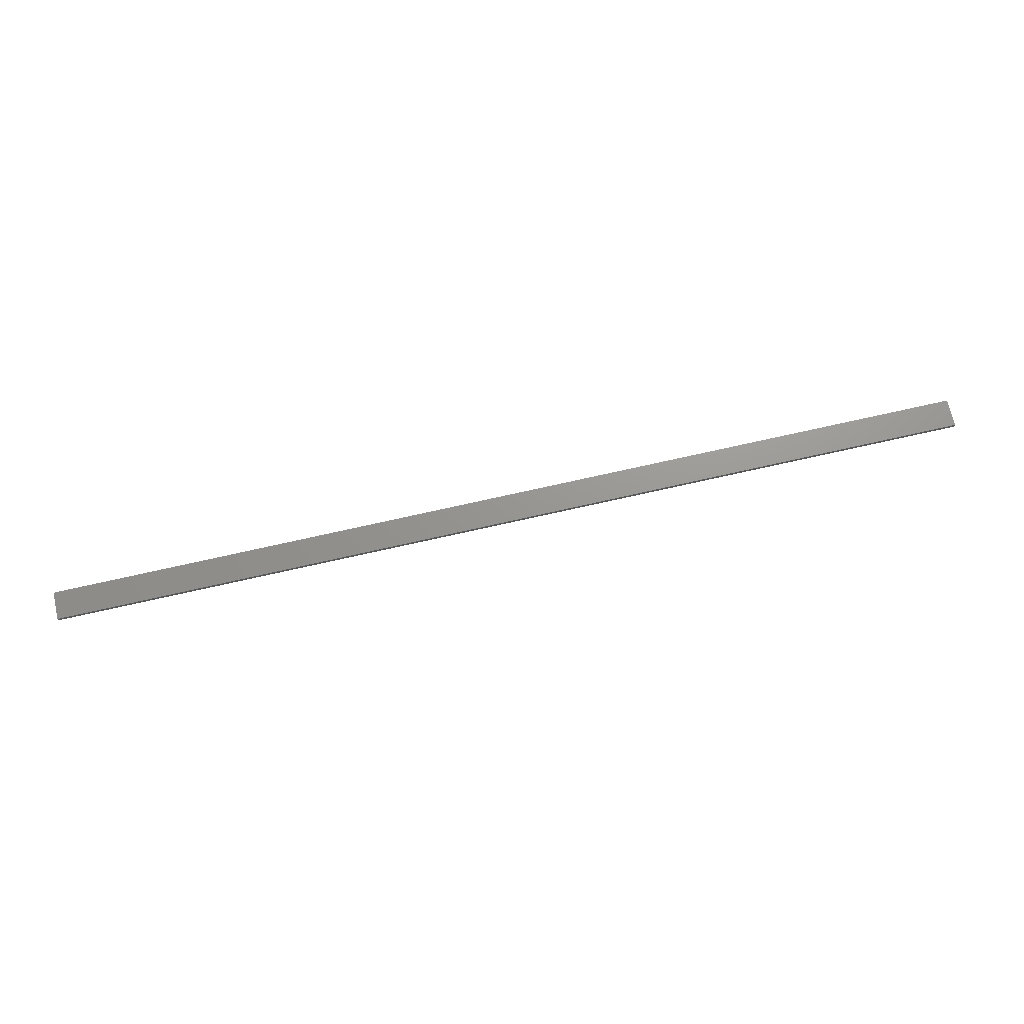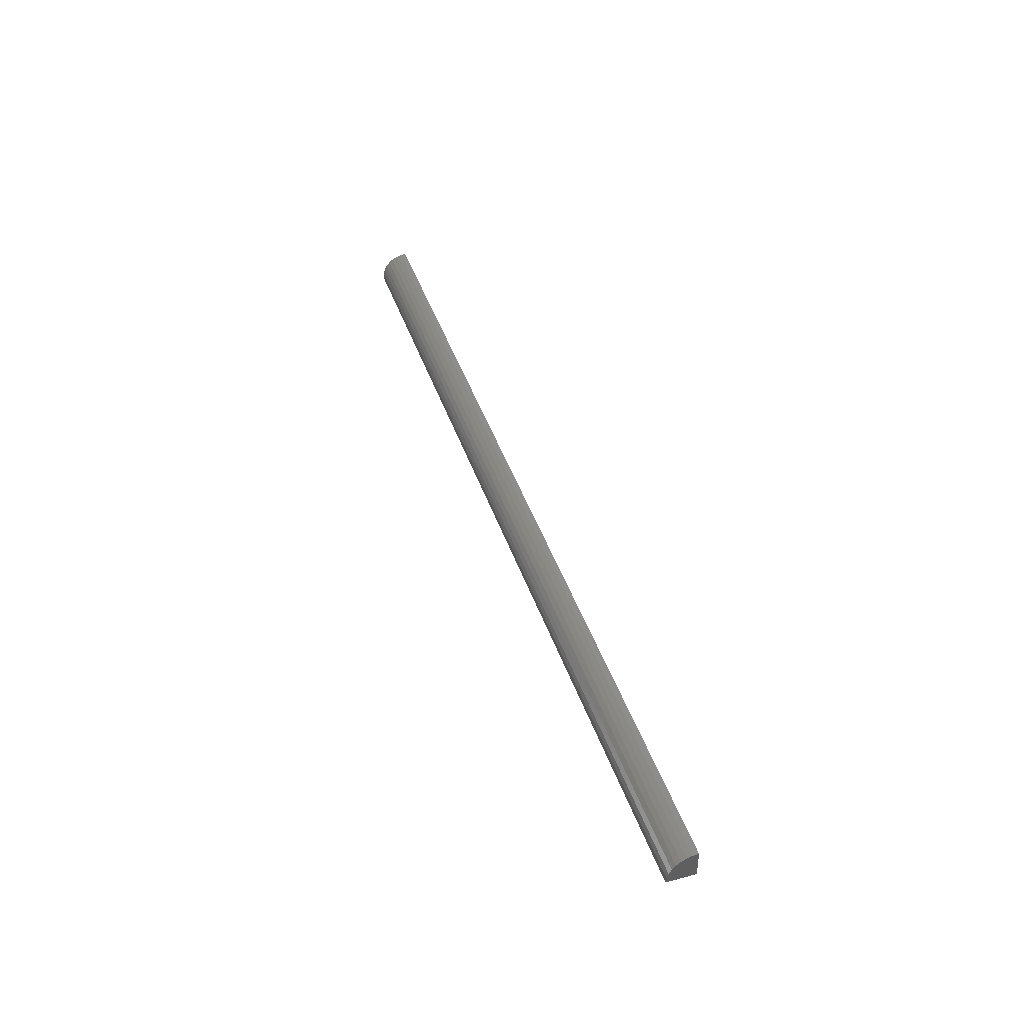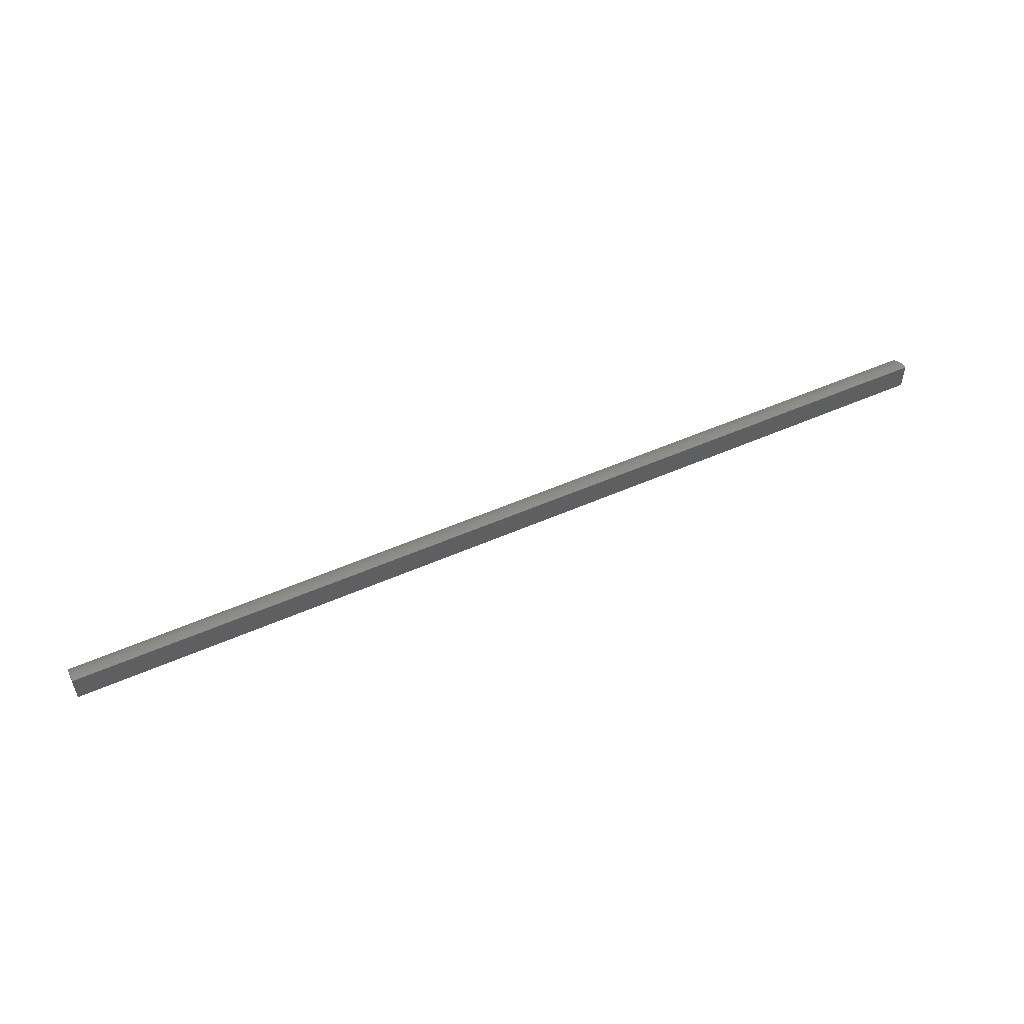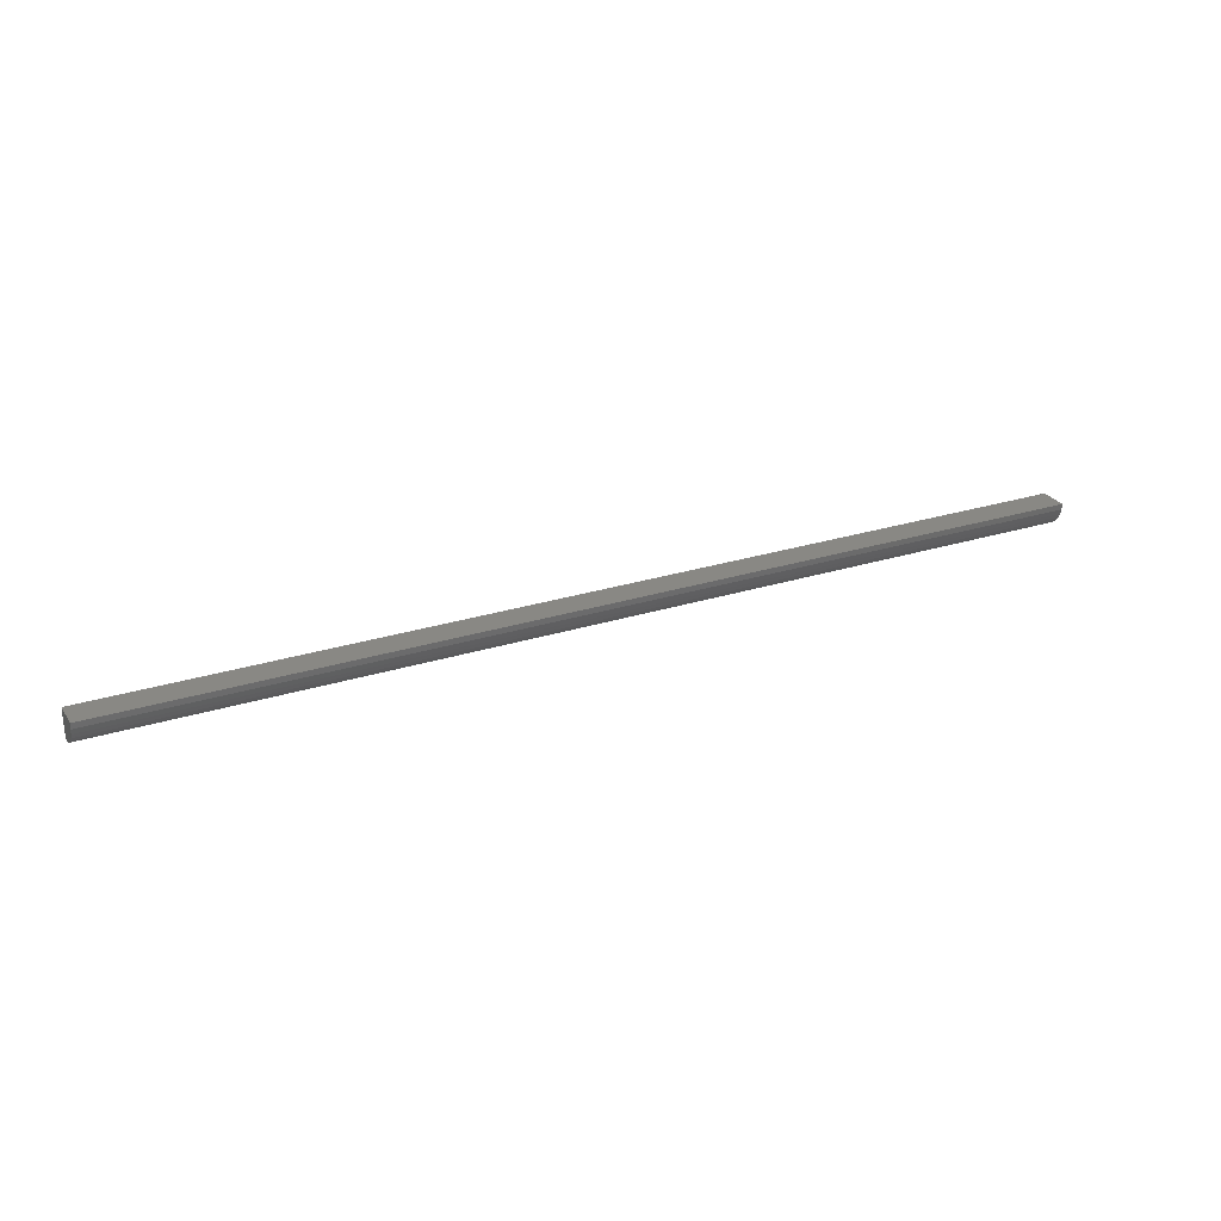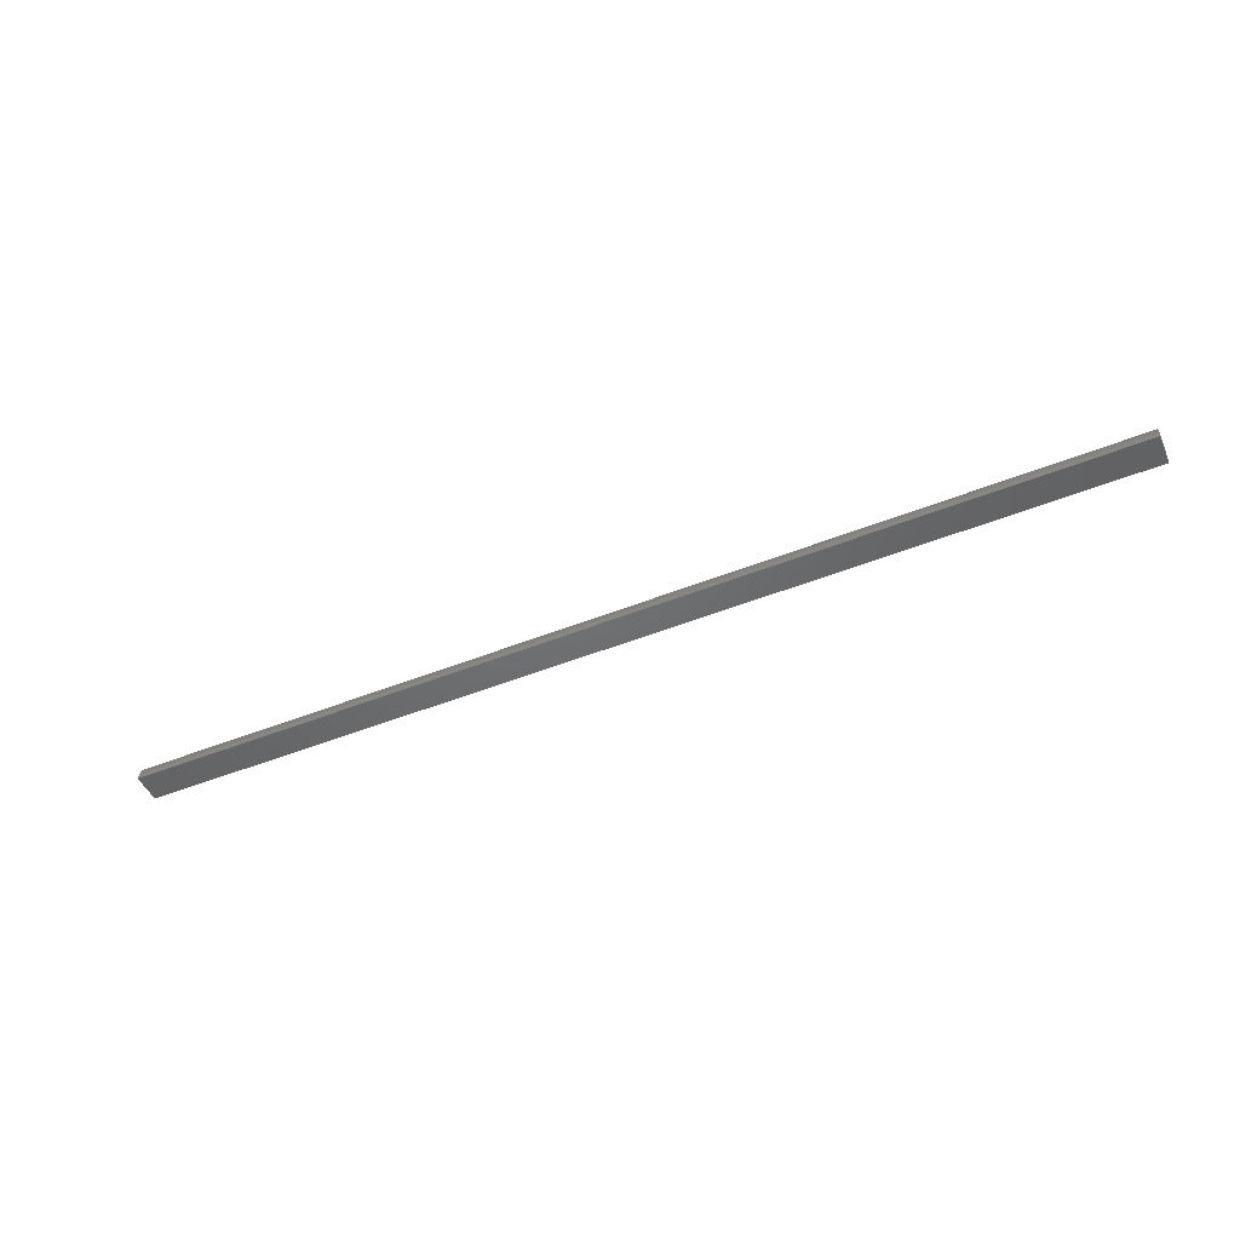
<metadata>
{"format":"stl","ext":"stl","renderer":"f3d","projection":"perspective","resolution":1024,"background":"white","views":[{"elev":70.5,"azim":-12.9,"up":"+Y"},{"elev":42.2,"azim":72.2,"up":"+Z"},{"elev":51.7,"azim":154.4,"up":"+Z"},{"elev":26.6,"azim":-26.4,"up":"+Y"},{"elev":-48.7,"azim":24.0,"up":"+Z"}]}
</metadata>
<code>
# stl→obj: 20 verts, 36 faces
v 0.3947 0.04737 0
v 0.3947 0.03947 0
v 0.3947 0.03962 0.001524
v 0.3947 0.04007 0.00299
v 0.3947 0.04079 0.00434
v 0.3947 0.04176 0.005524
v 0.3947 0.04295 0.006496
v 0.3947 0.0443 0.007218
v 0.3947 0.04576 0.007662
v 0.3947 0.04737 0.007812
v 0.6553 0.04737 0
v 0.6553 0.04737 0.007812
v 0.6553 0.04576 0.007662
v 0.6553 0.0443 0.007218
v 0.6553 0.04295 0.006496
v 0.6553 0.04176 0.005524
v 0.6553 0.04079 0.00434
v 0.6553 0.04007 0.00299
v 0.6553 0.03962 0.001524
v 0.6553 0.03947 0
f 1 2 3
f 1 3 4
f 1 4 5
f 1 5 6
f 1 6 7
f 1 7 8
f 1 8 9
f 1 9 10
f 11 12 13
f 11 13 14
f 11 14 15
f 11 15 16
f 11 16 17
f 11 17 18
f 11 18 19
f 11 19 20
f 2 1 20
f 20 1 11
f 12 11 10
f 10 11 1
f 2 20 3
f 3 20 19
f 3 19 4
f 4 19 18
f 4 18 5
f 5 18 17
f 5 17 6
f 6 17 16
f 6 16 7
f 7 16 15
f 7 15 8
f 8 15 14
f 8 14 9
f 9 14 13
f 9 13 10
f 10 13 12

</code>
